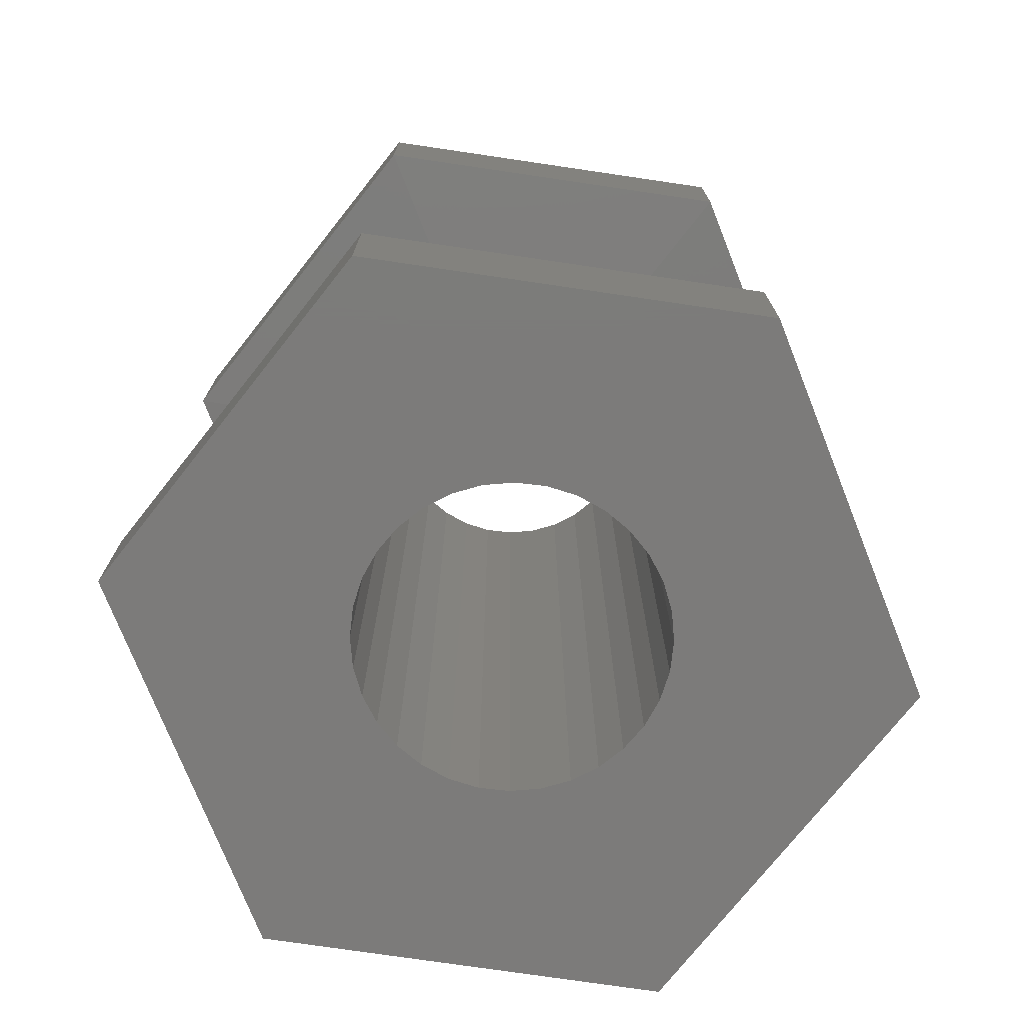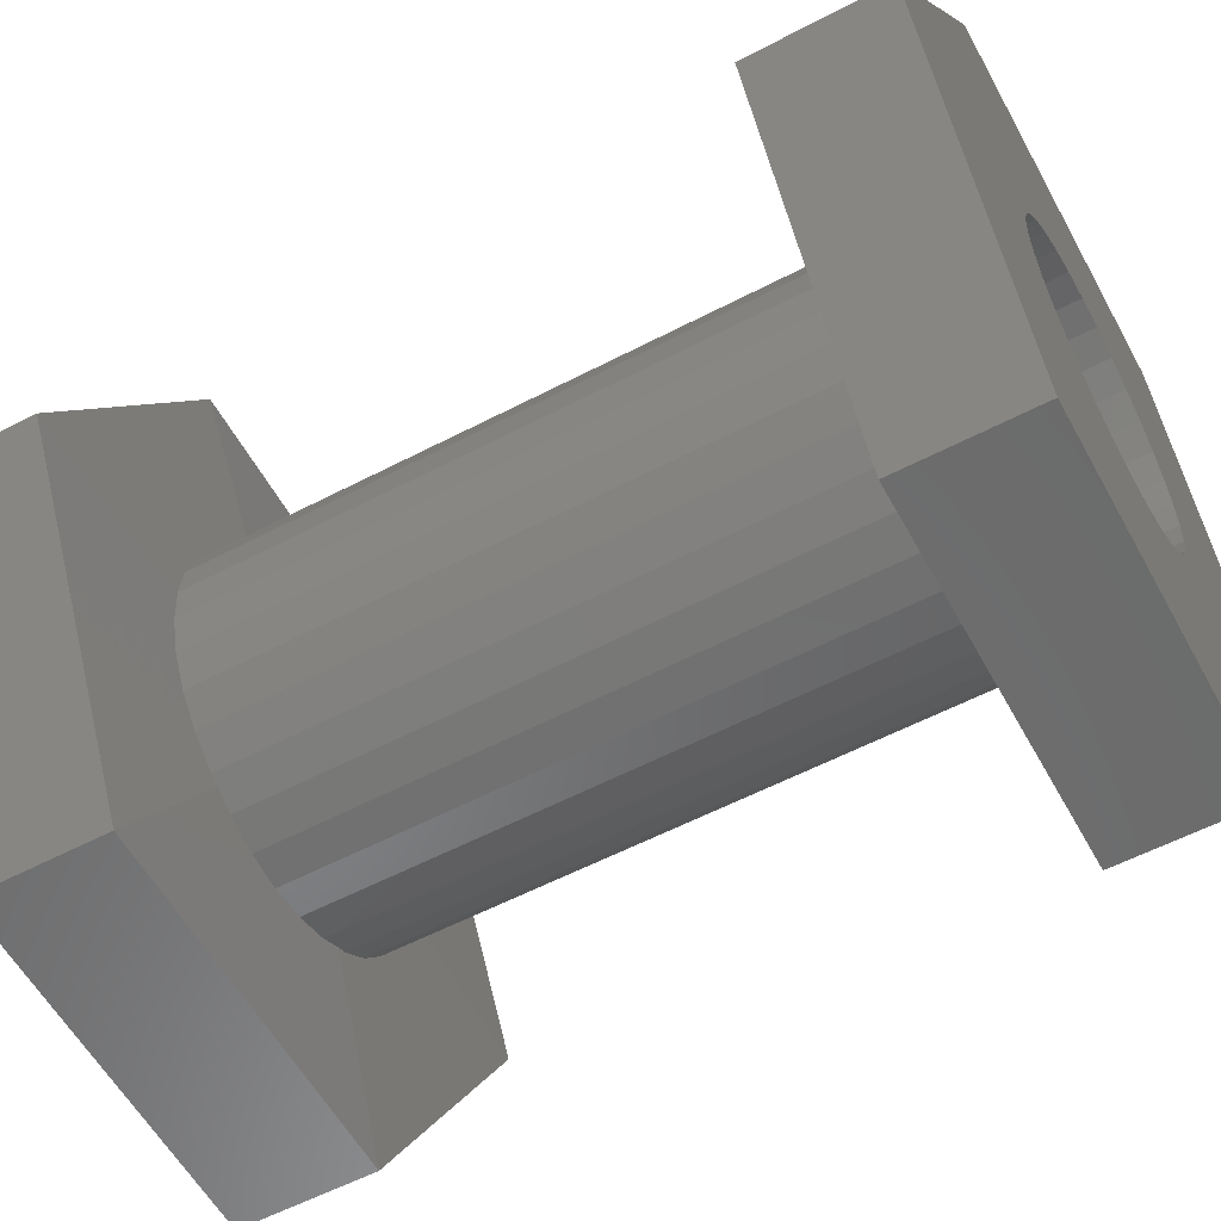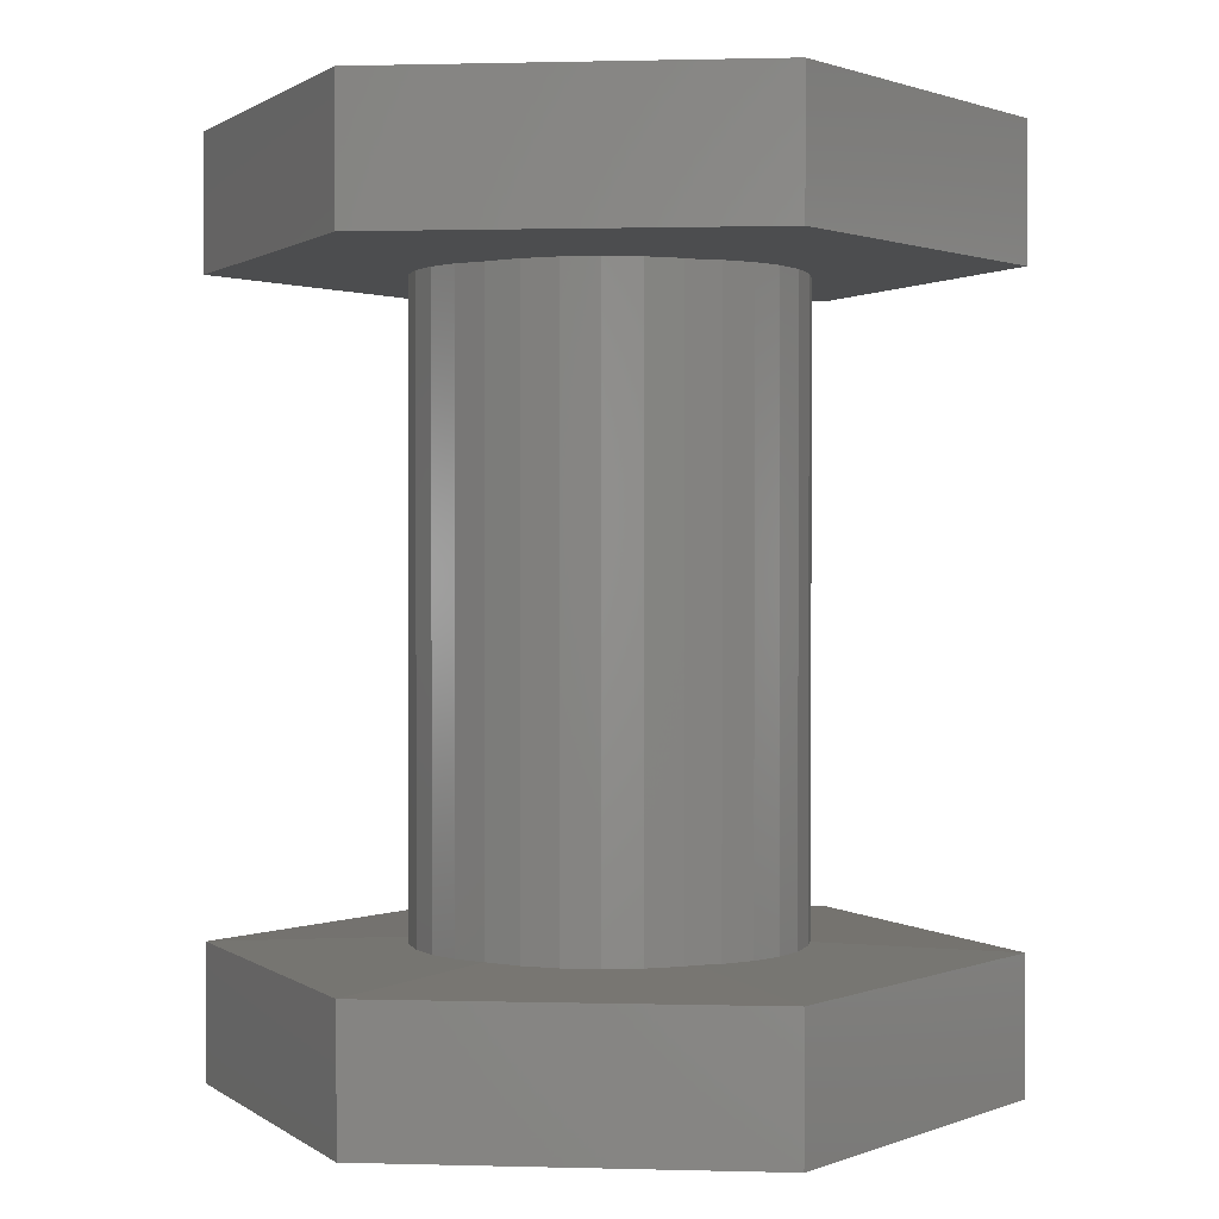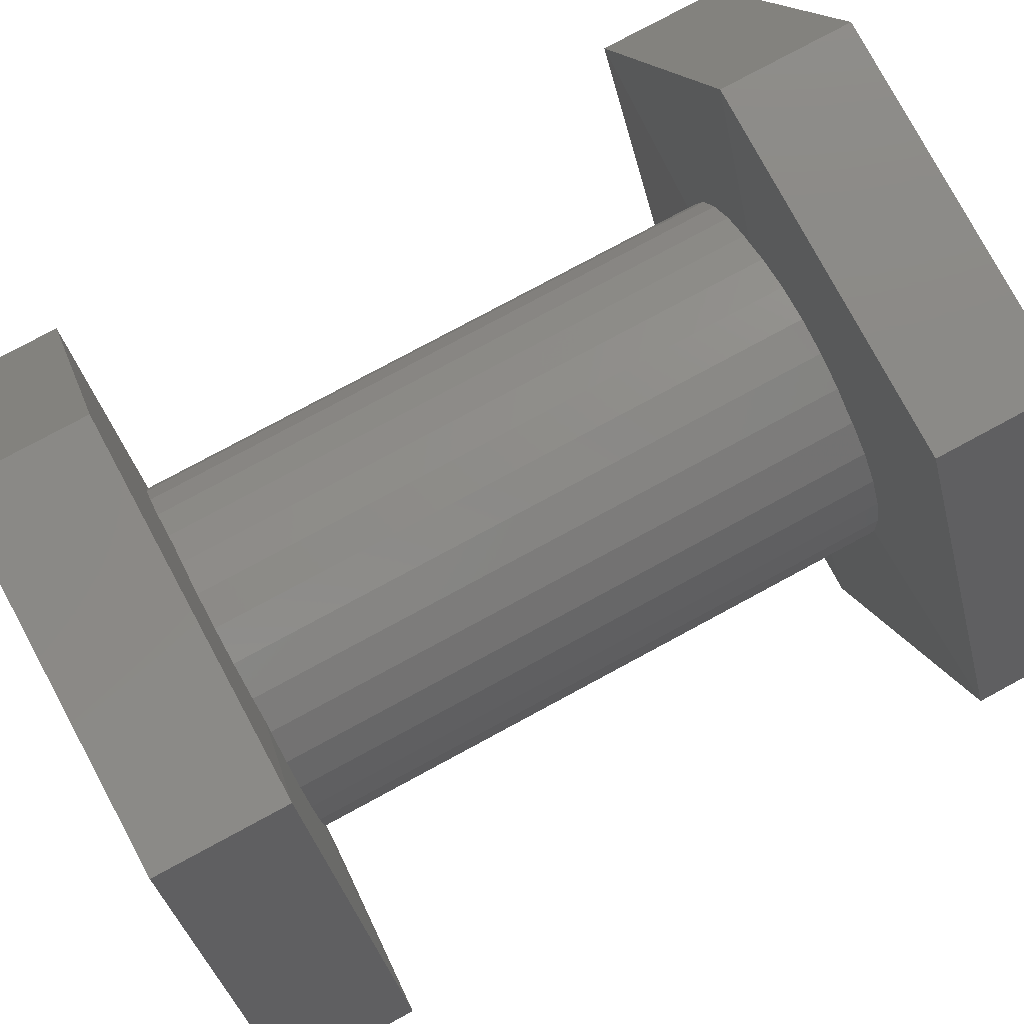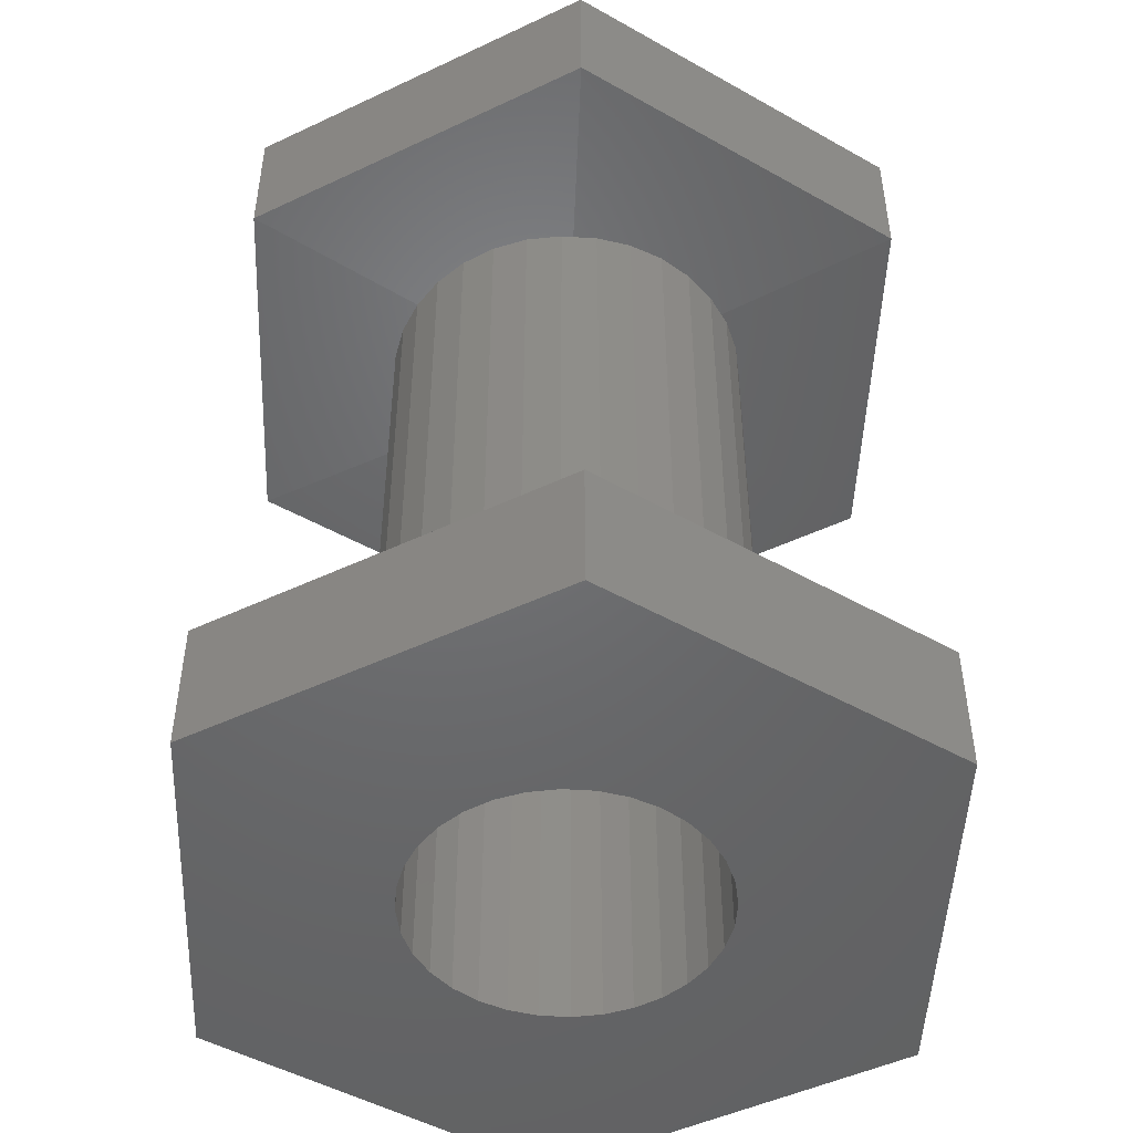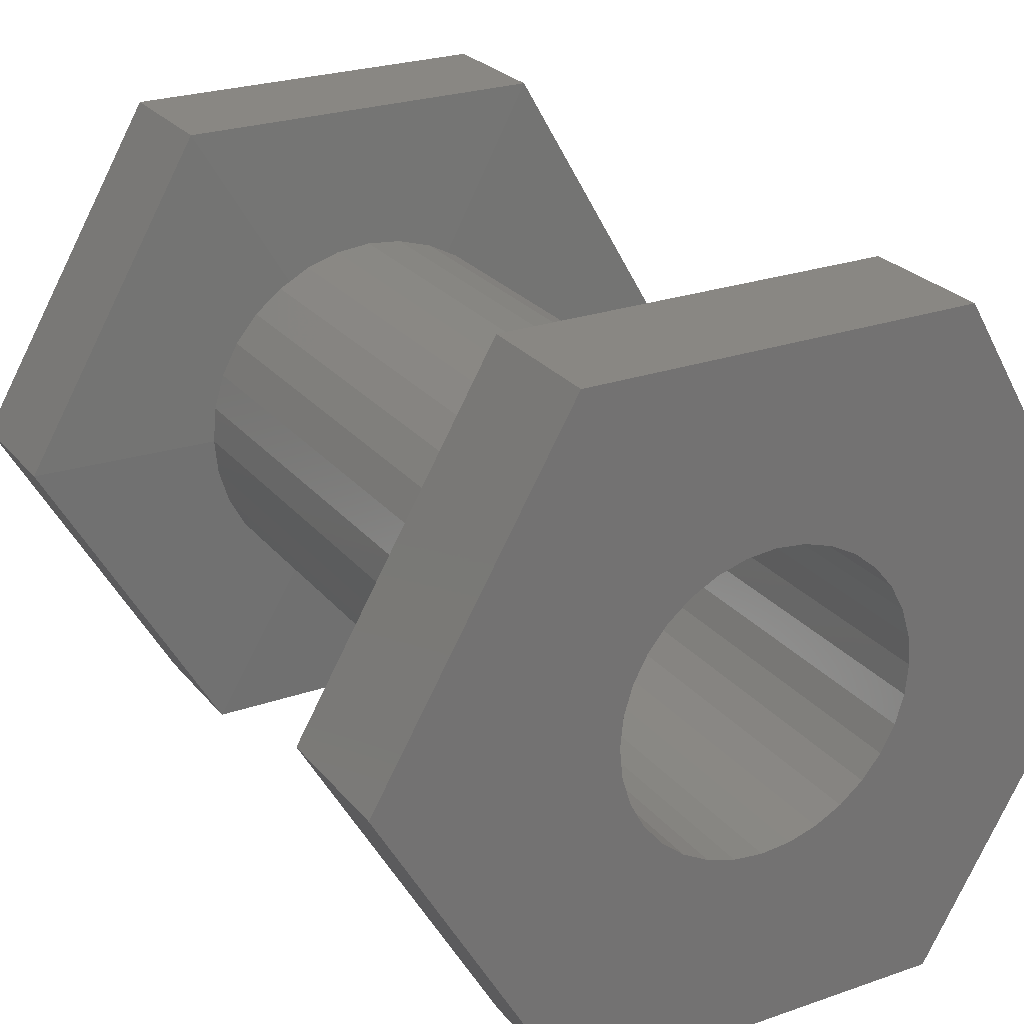
<metadata>
{"format":"stl","ext":"stl","renderer":"f3d","projection":"perspective","resolution":1024,"background":"white","views":[{"elev":-74.8,"azim":-68.4,"up":"+Z"},{"elev":-57.5,"azim":-61.5,"up":"+Y"},{"elev":1.0,"azim":-54.2,"up":"+Z"},{"elev":78.6,"azim":-118.3,"up":"+Y"},{"elev":-48.5,"azim":147.8,"up":"+Z"},{"elev":25.1,"azim":-29.4,"up":"+Y"}]}
</metadata>
<code>
# stl→obj: 176 verts, 352 faces
v 2.5 0 10.1
v 2.452 0.4877 1.891
v 2.452 0.4877 10.11
v 2.5 0 1.9
v -2.5 0 1.9
v -2.452 0.4877 10.11
v -2.452 0.4877 1.891
v -2.5 0 10.1
v 0.4877 2.452 1.887
v 0 2.5 10.11
v 0.4877 2.452 10.11
v 0 2.5 1.885
v 2.079 1.389 10.11
v 1.768 1.768 1.889
v 1.768 1.768 10.11
v 2.079 1.389 1.885
v -1.389 2.079 1.897
v -1.768 1.768 10.11
v -1.389 2.079 10.1
v -1.768 1.768 1.889
v -0.4877 2.452 10.11
v -0.9567 2.31 1.894
v -0.9567 2.31 10.11
v -0.4877 2.452 1.887
v -1.768 -1.768 1.889
v -2.079 -1.389 10.11
v -2.079 -1.389 1.885
v -1.768 -1.768 10.11
v 2.31 0.9567 10.11
v 2.31 0.9567 1.886
v 1.26 2.148 10.1
v 1.26 2.148 1.9
v 1.227 2.165 10.1
v 1.389 2.079 10.1
v 1.389 2.079 1.897
v 1.227 2.165 1.9
v 0.9567 2.31 10.11
v 0.9567 2.31 1.894
v -2.31 0.9567 1.886
v -2.079 1.389 10.11
v -2.079 1.389 1.885
v -2.31 0.9567 10.11
v 1.663 1.111 12
v 5.125 0 12
v 2.562 4.438 12
v 1.962 -0.3902 12
v 2 0 12
v 1.962 0.3902 12
v 1.848 0.7654 12
v 1.414 1.414 12
v 1.111 1.663 12
v 0.7654 1.848 12
v 0.3902 1.962 12
v 0 2 12
v -2.562 4.438 12
v -0.3902 1.962 12
v -0.7654 1.848 12
v -1.848 0.7654 12
v -5.125 0 12
v -1.962 0.3902 12
v -1.663 1.111 12
v -1.414 1.414 12
v -1.111 1.663 12
v 1.848 -0.7654 12
v 1.663 -1.111 12
v 2.562 -4.438 12
v 1.414 -1.414 12
v 1.111 -1.663 12
v 0.7654 -1.848 12
v 0.3902 -1.962 12
v 0 -2 12
v -2.562 -4.438 12
v -0.3902 -1.962 12
v -0.7654 -1.848 12
v -1.111 -1.663 12
v -2 0 12
v -1.414 -1.414 12
v -1.663 -1.111 12
v -1.848 -0.7654 12
v -1.962 -0.3902 12
v -1.227 2.165 10.1
v -1.227 2.165 1.9
v -1.26 2.148 10.1
v -1.26 2.148 1.9
v 0 -2.5 10.11
v 0.4877 -2.452 1.887
v 0.4877 -2.452 10.11
v 0 -2.5 1.885
v 1.227 -2.165 10.1
v 1.227 -2.165 1.9
v 1.26 -2.148 10.1
v 0.9567 -2.31 10.11
v 0.9567 -2.31 1.894
v 1.26 -2.148 1.9
v 1.389 -2.079 10.1
v 1.389 -2.079 1.897
v -1.389 -2.079 1.897
v -1.389 -2.079 10.1
v -0.9567 -2.31 1.894
v -0.4877 -2.452 10.11
v -0.9567 -2.31 10.11
v -0.4877 -2.452 1.887
v -2.452 -0.4877 1.891
v -2.452 -0.4877 10.11
v -2.31 -0.9567 10.11
v -2.31 -0.9567 1.886
v 1.663 -1.111 0
v 5.125 0 0
v 2.562 -4.438 0
v 1.962 0.3902 0
v 2 0 0
v 1.962 -0.3902 0
v 1.848 -0.7654 0
v 1.414 -1.414 0
v 1.111 -1.663 0
v 0.7654 -1.848 0
v 0.3902 -1.962 0
v 0 -2 0
v -2.562 -4.438 0
v -0.3902 -1.962 0
v -0.7654 -1.848 0
v -5.125 0 0
v -2 0 0
v -1.962 -0.3902 0
v -1.111 -1.663 0
v -1.414 -1.414 0
v -1.663 -1.111 0
v -1.848 -0.7654 0
v -2.562 4.438 0
v 1.848 0.7654 0
v 1.663 1.111 0
v 2.562 4.438 0
v 1.414 1.414 0
v 1.111 1.663 0
v 0.7654 1.848 0
v 0.3902 1.962 0
v 0 2 0
v -0.3902 1.962 0
v -0.7654 1.848 0
v -1.111 1.663 0
v -1.414 1.414 0
v -1.663 1.111 0
v -1.848 0.7654 0
v -1.962 0.3902 0
v 1.768 -1.768 10.11
v 1.768 -1.768 1.889
v 2.079 -1.389 1.885
v 2.079 -1.389 10.11
v -1.26 -2.148 10.1
v -1.26 -2.148 1.9
v -1.227 -2.165 10.1
v -1.227 -2.165 1.9
v 2.31 -0.9567 10.11
v 2.452 -0.4877 1.891
v 2.452 -0.4877 10.11
v 2.31 -0.9567 1.886
v 2.562 4.438 1.8
v 5.125 0 1.8
v -5.125 0 1.8
v -2.562 -4.438 1.8
v 1.25 2.165 1.9
v 1.25 -2.165 1.9
v -1.25 2.165 1.9
v -1.25 -2.165 1.9
v -2.562 4.438 1.8
v 2.562 -4.438 1.8
v 1.25 -2.165 10.1
v 2.562 -4.438 10.2
v -2.562 -4.438 10.2
v -1.25 -2.165 10.1
v 5.125 0 10.2
v 2.562 4.438 10.2
v 1.25 2.165 10.1
v -1.25 2.165 10.1
v -5.125 0 10.2
v -2.562 4.438 10.2
f 1 2 3
f 2 1 4
f 5 6 7
f 6 5 8
f 9 10 11
f 10 9 12
f 13 14 15
f 14 13 16
f 17 18 19
f 18 17 20
f 21 22 23
f 22 21 24
f 25 26 27
f 26 25 28
f 29 16 13
f 16 29 30
f 3 30 29
f 30 3 2
f 31 32 33
f 34 32 31
f 32 34 35
f 36 33 32
f 33 36 37
f 37 36 38
f 38 11 37
f 11 38 9
f 15 35 34
f 35 15 14
f 39 40 41
f 40 39 42
f 41 18 20
f 18 41 40
f 7 42 39
f 42 7 6
f 43 44 45
f 46 44 47
f 44 48 47
f 44 49 48
f 44 43 49
f 45 50 43
f 45 51 50
f 45 52 51
f 45 53 52
f 45 54 53
f 55 54 45
f 54 55 56
f 56 55 57
f 58 59 60
f 61 59 58
f 59 61 55
f 62 55 61
f 63 55 62
f 57 55 63
f 64 44 46
f 65 44 64
f 44 65 66
f 67 66 65
f 68 66 67
f 69 66 68
f 70 66 69
f 71 66 70
f 72 71 73
f 72 73 74
f 72 74 75
f 60 59 76
f 71 72 66
f 77 72 75
f 78 72 77
f 59 78 79
f 59 79 80
f 76 59 80
f 78 59 72
f 81 82 83
f 23 82 81
f 82 23 22
f 84 83 82
f 83 84 19
f 19 84 17
f 10 24 21
f 24 10 12
f 85 86 87
f 86 85 88
f 89 90 91
f 92 90 89
f 90 92 93
f 94 91 90
f 91 94 95
f 95 94 96
f 28 97 98
f 97 28 25
f 99 100 101
f 100 99 102
f 103 8 5
f 8 103 104
f 27 105 106
f 105 27 26
f 107 108 109
f 110 108 111
f 108 112 111
f 108 113 112
f 108 107 113
f 109 114 107
f 109 115 114
f 109 116 115
f 109 117 116
f 109 118 117
f 119 118 109
f 118 119 120
f 120 119 121
f 122 123 124
f 121 119 125
f 119 126 125
f 119 127 126
f 122 127 119
f 127 122 128
f 128 122 124
f 123 122 129
f 130 108 110
f 131 108 130
f 108 131 132
f 133 132 131
f 134 132 133
f 135 132 134
f 136 132 135
f 137 132 136
f 129 137 138
f 129 138 139
f 129 139 140
f 137 129 132
f 141 129 140
f 142 129 141
f 143 129 142
f 144 129 143
f 129 144 123
f 106 104 103
f 104 106 105
f 87 93 92
f 93 87 86
f 96 145 95
f 145 96 146
f 145 147 148
f 147 145 146
f 149 150 151
f 98 150 149
f 150 98 97
f 152 151 150
f 151 152 101
f 101 152 99
f 102 85 100
f 85 102 88
f 153 154 155
f 154 153 156
f 148 156 153
f 156 148 147
f 155 4 1
f 4 155 154
f 157 4 158
f 5 159 160
f 161 36 32
f 94 90 162
f 163 84 82
f 152 150 164
f 38 161 157
f 161 38 36
f 157 9 38
f 157 12 9
f 165 12 157
f 12 165 24
f 24 165 22
f 163 22 165
f 22 163 82
f 157 2 4
f 157 30 2
f 157 16 30
f 157 14 16
f 157 35 14
f 161 35 157
f 35 161 32
f 97 164 150
f 97 160 164
f 25 160 97
f 27 160 25
f 106 160 27
f 103 160 106
f 160 103 5
f 93 162 90
f 162 93 166
f 86 166 93
f 88 166 86
f 160 88 102
f 160 102 99
f 164 99 152
f 99 164 160
f 88 160 166
f 158 4 166
f 163 17 84
f 7 165 5
f 39 165 7
f 41 165 39
f 20 165 41
f 17 165 20
f 165 17 163
f 165 159 5
f 154 166 4
f 156 166 154
f 147 166 156
f 146 166 147
f 96 166 146
f 162 96 94
f 96 162 166
f 92 167 168
f 167 92 89
f 168 87 92
f 168 85 87
f 169 85 168
f 85 169 100
f 100 169 101
f 170 101 169
f 101 170 151
f 171 1 172
f 3 172 1
f 29 172 3
f 13 172 29
f 15 172 13
f 34 172 15
f 173 34 31
f 34 173 172
f 168 155 1
f 168 153 155
f 168 148 153
f 168 145 148
f 168 95 145
f 167 95 168
f 95 167 91
f 168 1 171
f 170 149 151
f 167 89 91
f 81 83 174
f 31 33 173
f 170 98 149
f 104 169 8
f 105 169 104
f 26 169 105
f 28 169 26
f 98 169 28
f 169 98 170
f 169 175 8
f 8 175 176
f 37 173 33
f 173 37 172
f 11 172 37
f 10 172 11
f 176 10 21
f 176 21 23
f 174 23 81
f 23 174 176
f 10 176 172
f 19 174 83
f 19 176 174
f 18 176 19
f 40 176 18
f 42 176 40
f 6 176 42
f 176 6 8
f 44 172 45
f 172 44 171
f 175 55 176
f 55 175 59
f 172 55 45
f 55 172 176
f 169 59 175
f 59 169 72
f 169 66 72
f 66 169 168
f 66 171 44
f 171 66 168
f 158 132 157
f 132 158 108
f 122 165 129
f 165 122 159
f 132 165 157
f 165 132 129
f 166 108 158
f 108 166 109
f 119 166 160
f 166 119 109
f 119 159 122
f 159 119 160
f 111 48 110
f 48 111 47
f 76 144 60
f 144 76 123
f 137 53 54
f 53 137 136
f 118 73 71
f 73 118 120
f 134 50 51
f 50 134 133
f 141 63 62
f 63 141 140
f 139 56 57
f 56 139 138
f 130 43 131
f 43 130 49
f 110 49 130
f 49 110 48
f 131 50 133
f 50 131 43
f 136 52 53
f 52 136 135
f 135 51 52
f 51 135 134
f 58 142 61
f 142 58 143
f 61 141 62
f 141 61 142
f 60 143 58
f 143 60 144
f 140 57 63
f 57 140 139
f 138 54 56
f 54 138 137
f 116 70 69
f 70 116 117
f 117 71 70
f 71 117 118
f 114 68 67
f 68 114 115
f 125 77 75
f 77 125 126
f 120 74 73
f 74 120 121
f 78 128 79
f 128 78 127
f 77 127 78
f 127 77 126
f 80 123 76
f 123 80 124
f 114 65 107
f 65 114 67
f 113 46 112
f 46 113 64
f 107 64 113
f 64 107 65
f 112 47 111
f 47 112 46
f 121 75 74
f 75 121 125
f 79 124 80
f 124 79 128
f 115 69 68
f 69 115 116

</code>
